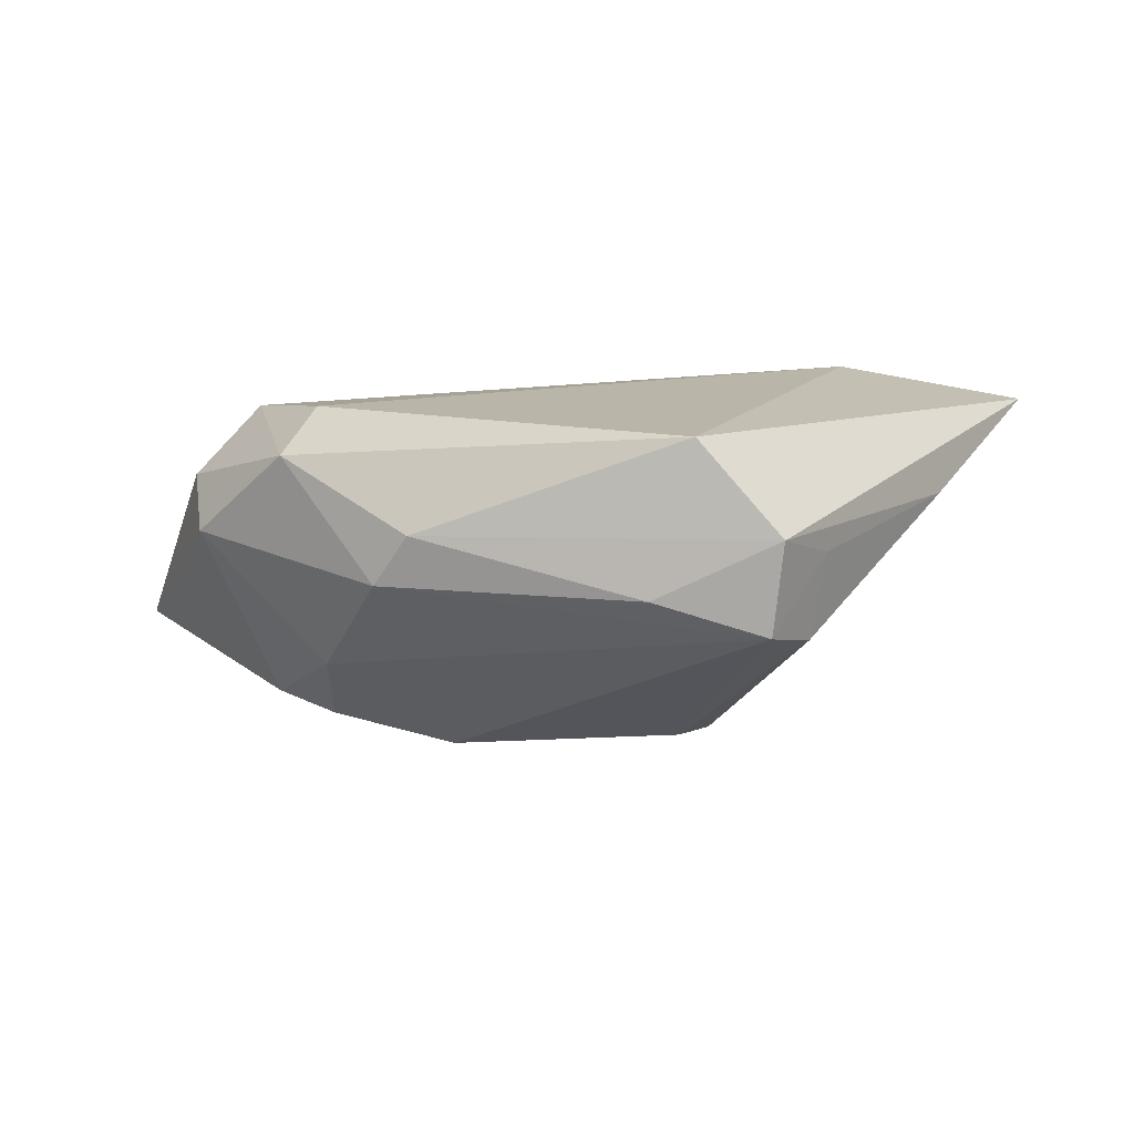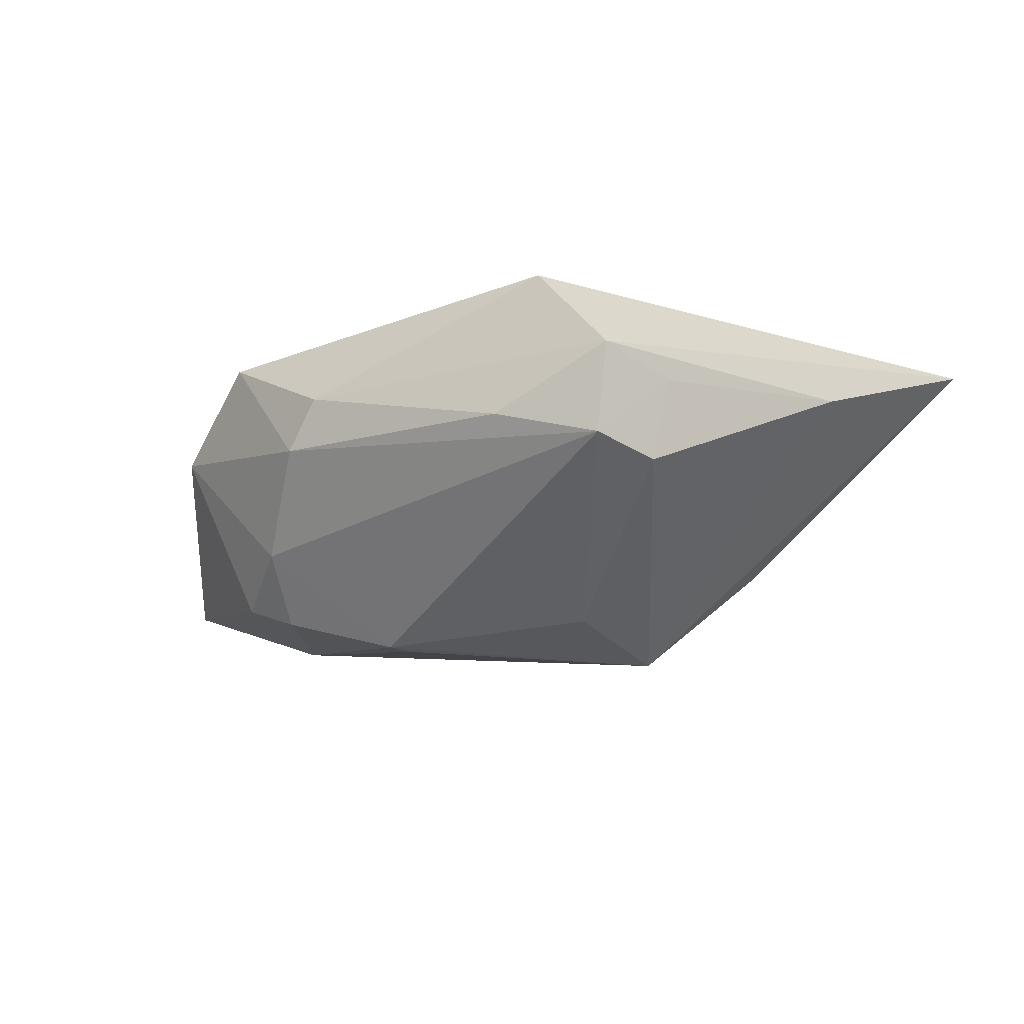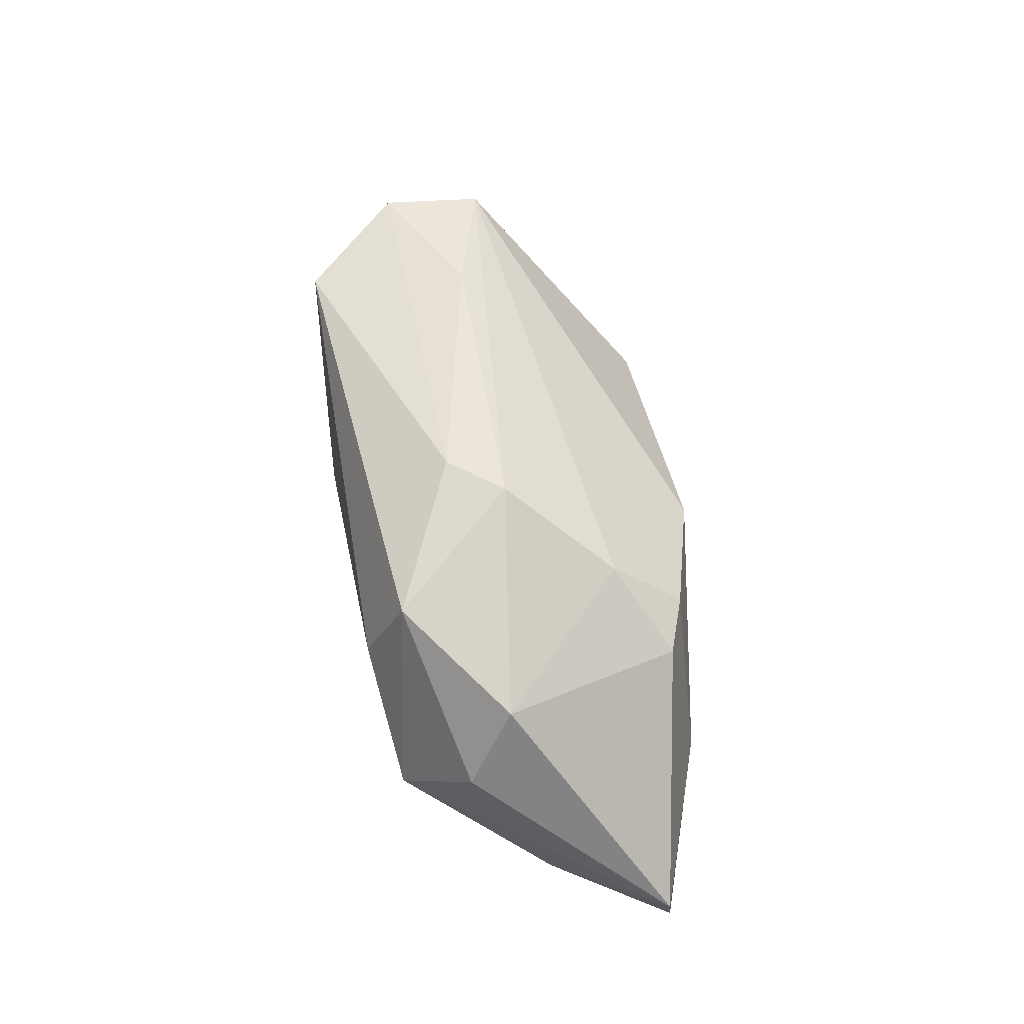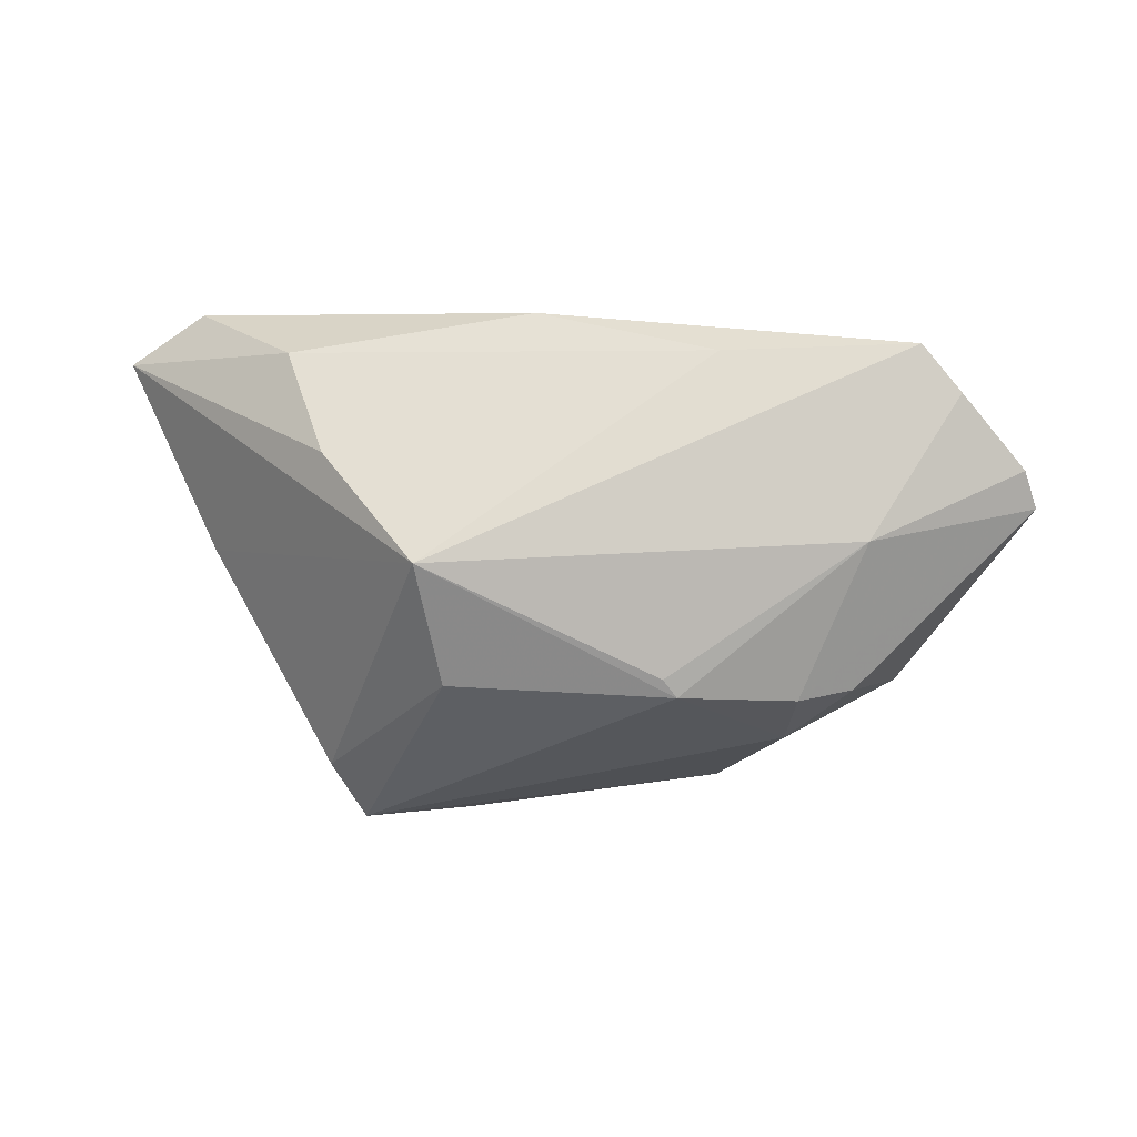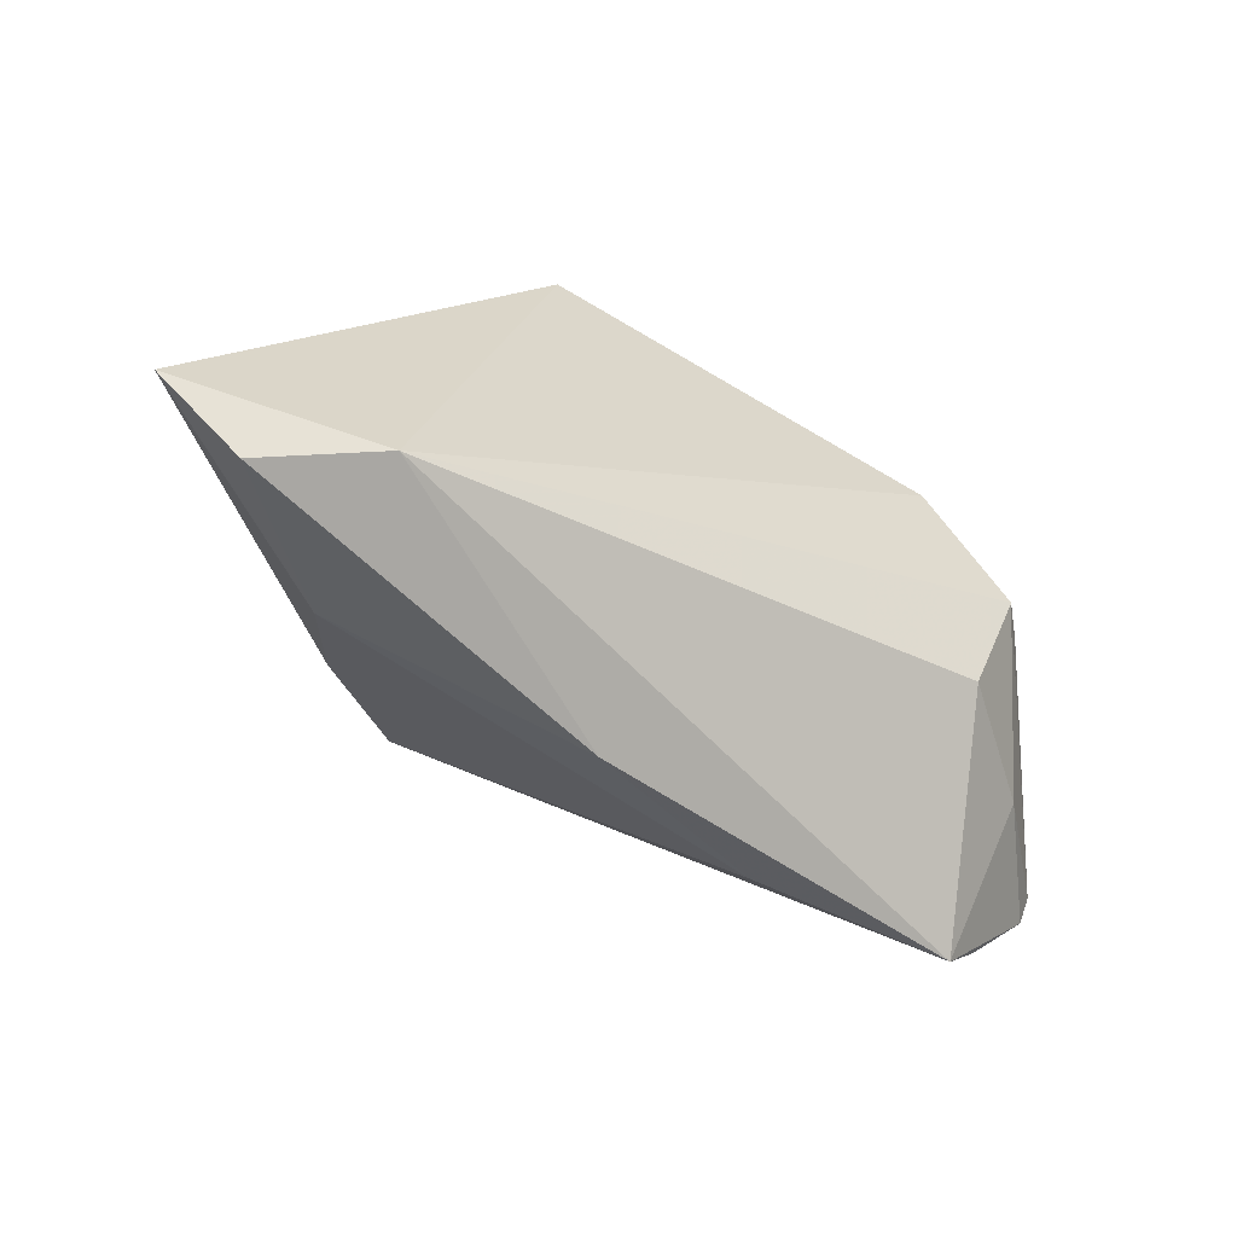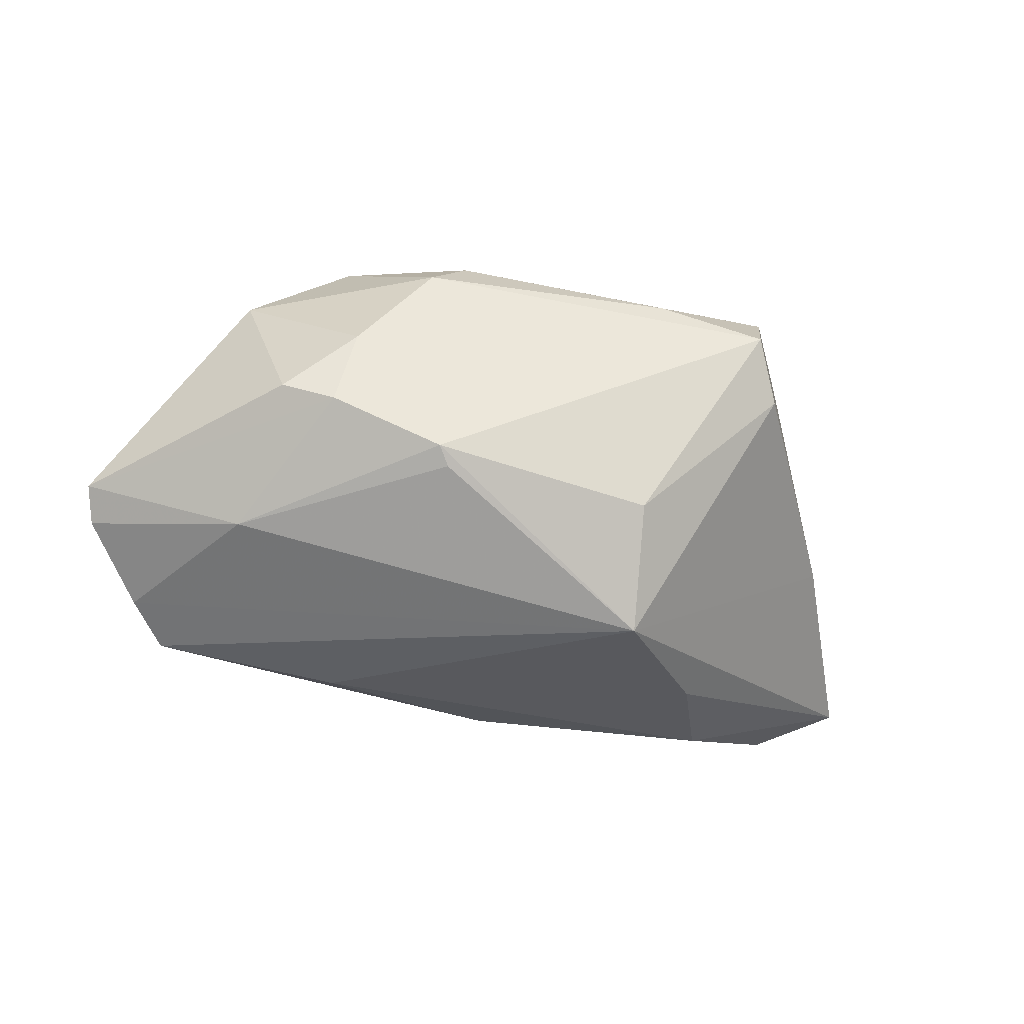
<metadata>
{"format":"obj","ext":"obj","renderer":"f3d","projection":"perspective","resolution":1024,"background":"white","views":[{"elev":13.4,"azim":-171.9,"up":"+Z"},{"elev":-13.5,"azim":-153.4,"up":"+Z"},{"elev":52.7,"azim":80.3,"up":"+Y"},{"elev":-78.3,"azim":2.2,"up":"+Z"},{"elev":-60.5,"azim":-25.4,"up":"+Y"},{"elev":-74.3,"azim":166.5,"up":"+Z"}]}
</metadata>
<code>
v 0.05723 -0.01195 -0.01434
v 0.03632 -0.01138 0.01252
v 0.0104 0.01066 -0.02499
v 0.05874 -0.006881 -0.01369
v 0.04323 0.01948 0.004088
v -0.01694 0.01097 -0.02287
v -0.03552 0.02456 0.005083
v -0.01954 -0.005555 -0.02689
v -0.03366 0.02571 -0.005596
v -0.003834 -0.03313 -0.002163
v 0.02746 0.01528 -0.02048
v 0.01375 0.03212 0.007098
v 0.04452 -0.02836 -0.01273
v 0.01918 -0.02841 -0.01217
v 0.01824 0.031 0.0005731
v 0.0493 -0.02217 -0.01434
v -0.03082 0.0339 0.008357
v -0.01523 0.03436 0.0006507
v 0.04841 -0.0109 -0.0002945
v -0.0358 -0.02952 0.0197
v 0.03477 0.01478 -0.01793
v 0.02855 0.0157 0.0197
v 0.03995 0.001813 0.01736
v 0.03066 0.0259 0.01522
v 0.0464 0.01019 0.009504
v 0.02645 0.0225 -0.01186
v -0.02958 0.03391 -0.003394
v -0.03142 -0.01759 -0.0132
v -0.04925 -0.001562 0.007383
v -0.03643 -0.02908 -0.00121
v -0.02017 0.03144 0.0197
v -0.06049 -0.02649 0.01608
v 0.0121 0.01319 -0.02461
v -0.04976 -0.03313 0.01405
v 0.03655 -0.005027 -0.02134
f 29 8 32
f 9 8 29
f 8 9 6
f 6 9 27
f 31 32 20
f 25 5 24
f 24 23 25
f 11 35 33
f 8 6 33
f 33 6 27
f 19 13 1
f 2 23 20
f 20 13 2
f 2 19 23
f 13 19 2
f 16 35 1
f 1 13 16
f 8 35 16
f 16 13 8
f 10 13 20
f 24 5 15
f 22 23 24
f 24 31 22
f 20 23 22
f 22 31 20
f 7 9 29
f 27 9 7
f 4 25 23
f 4 19 1
f 23 19 4
f 5 25 4
f 4 21 5
f 1 35 4
f 4 35 11
f 11 21 4
f 3 35 8
f 8 33 3
f 3 33 35
f 20 32 34
f 34 10 20
f 8 13 14
f 13 10 14
f 5 21 26
f 26 15 5
f 26 21 11
f 27 15 26
f 11 33 26
f 26 33 27
f 12 31 24
f 24 15 12
f 10 34 30
f 30 14 10
f 30 34 32
f 31 12 17
f 27 7 17
f 32 31 17
f 29 32 17
f 17 7 29
f 18 15 27
f 18 12 15
f 27 17 18
f 18 17 12
f 8 14 28
f 14 30 28
f 28 32 8
f 28 30 32

</code>
